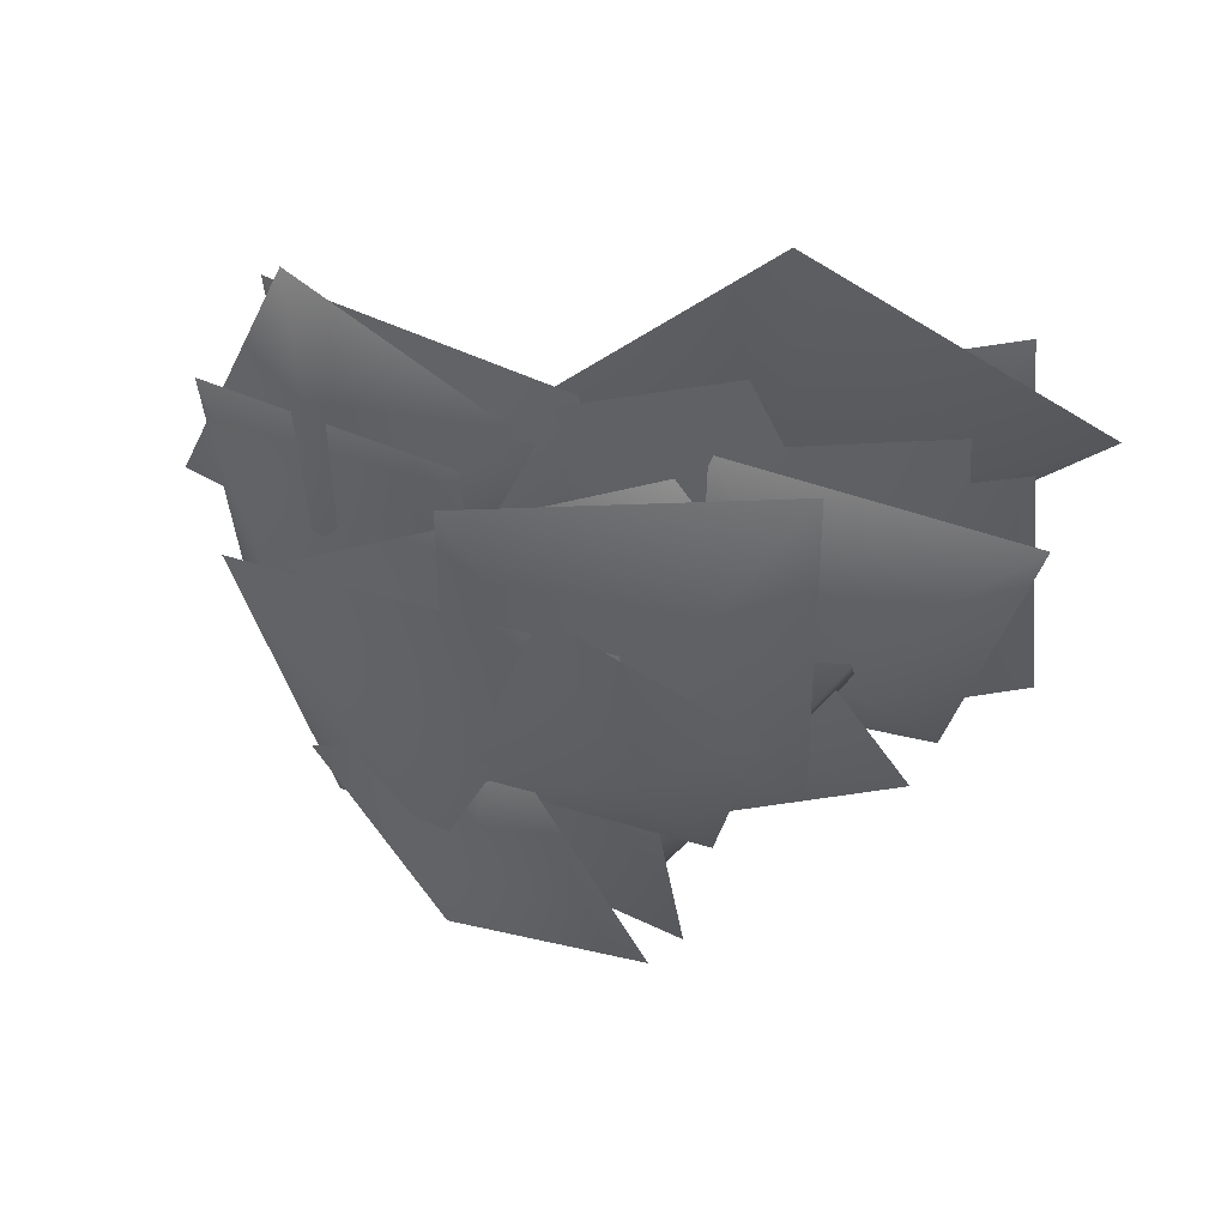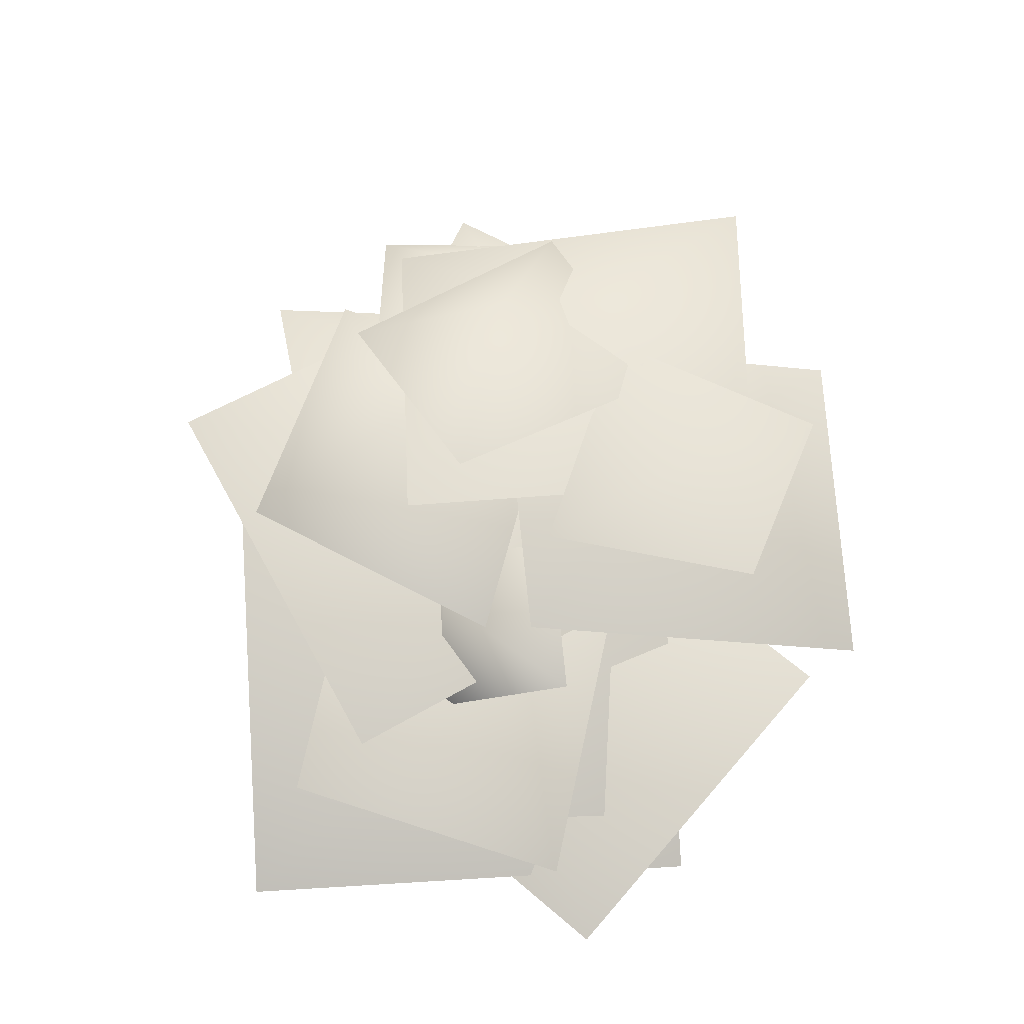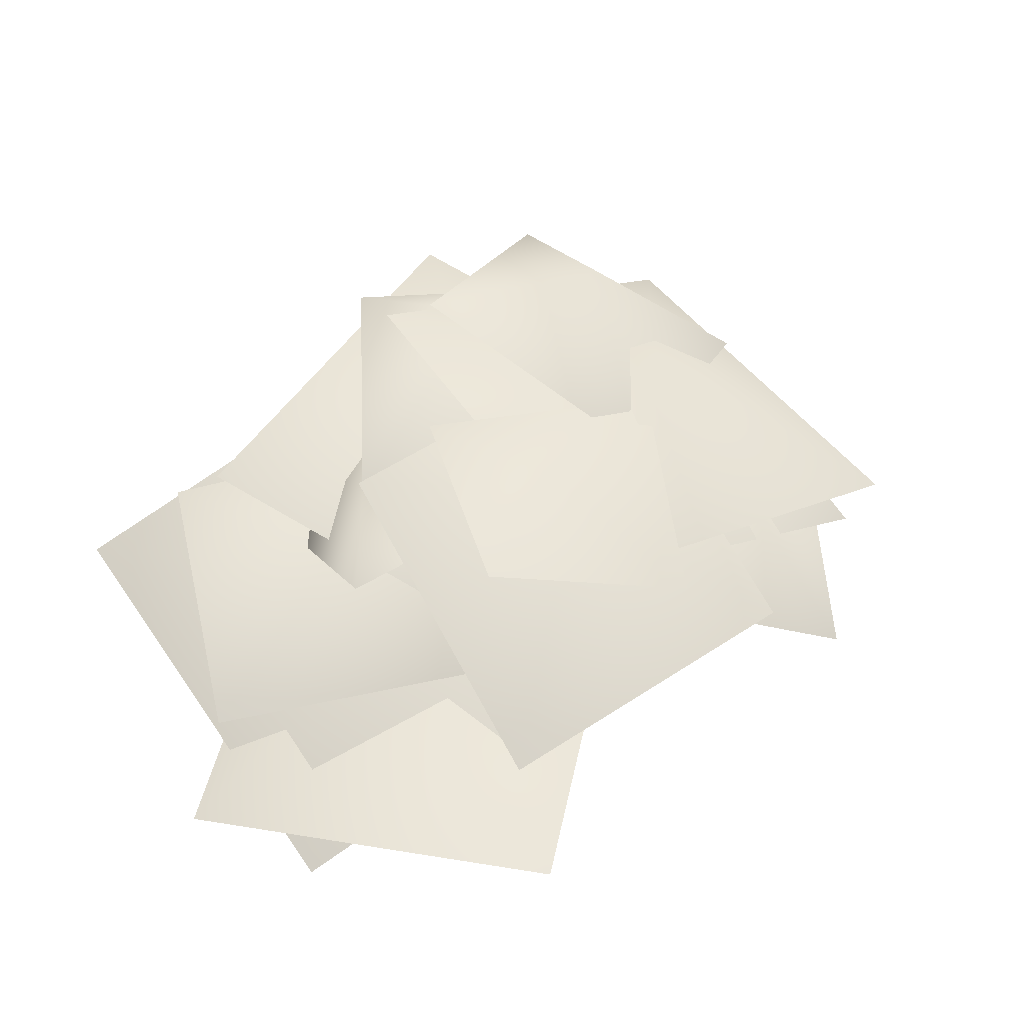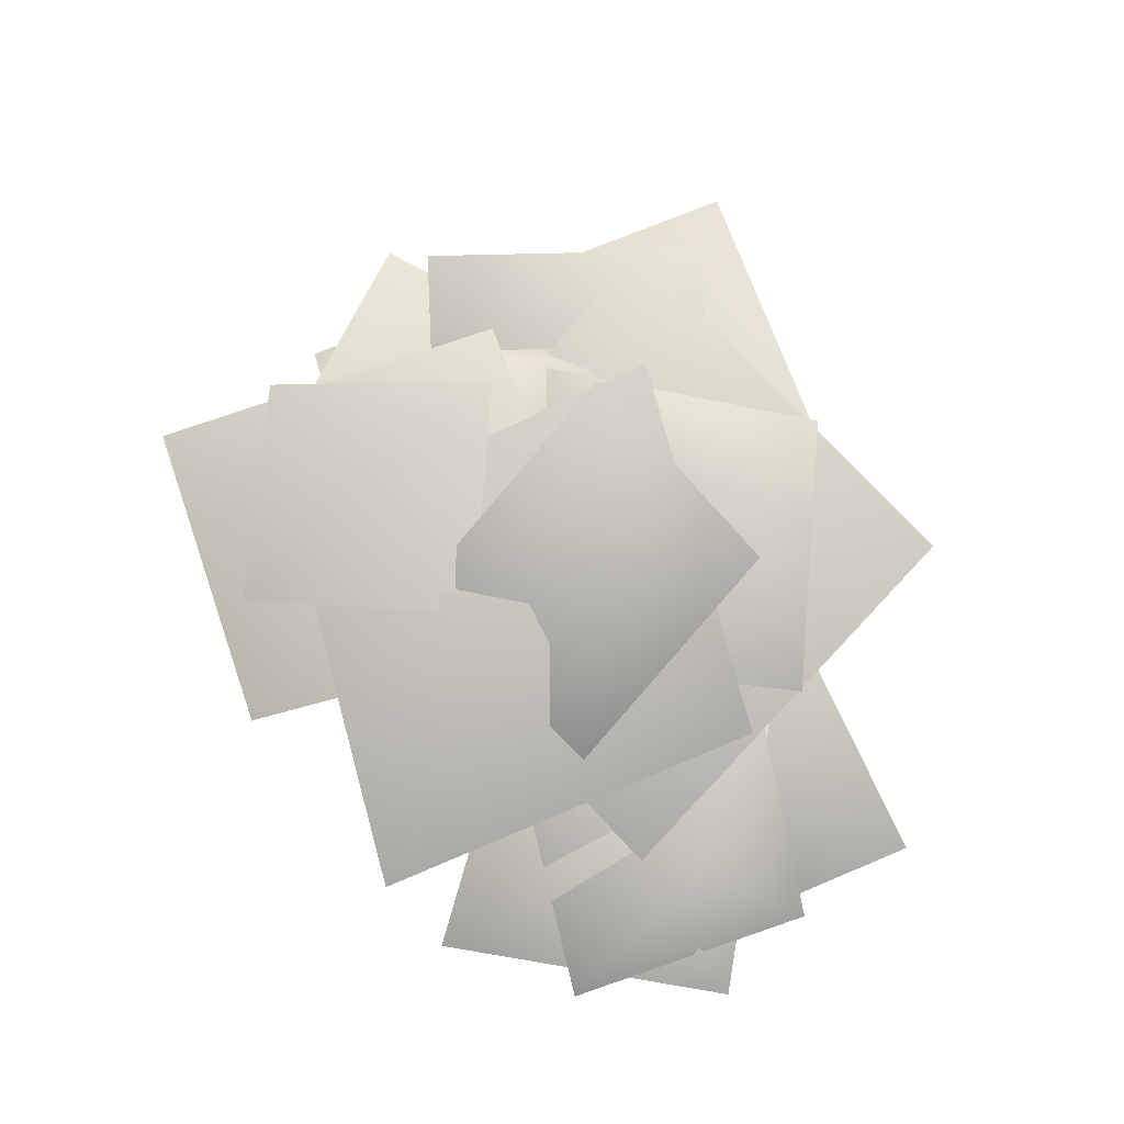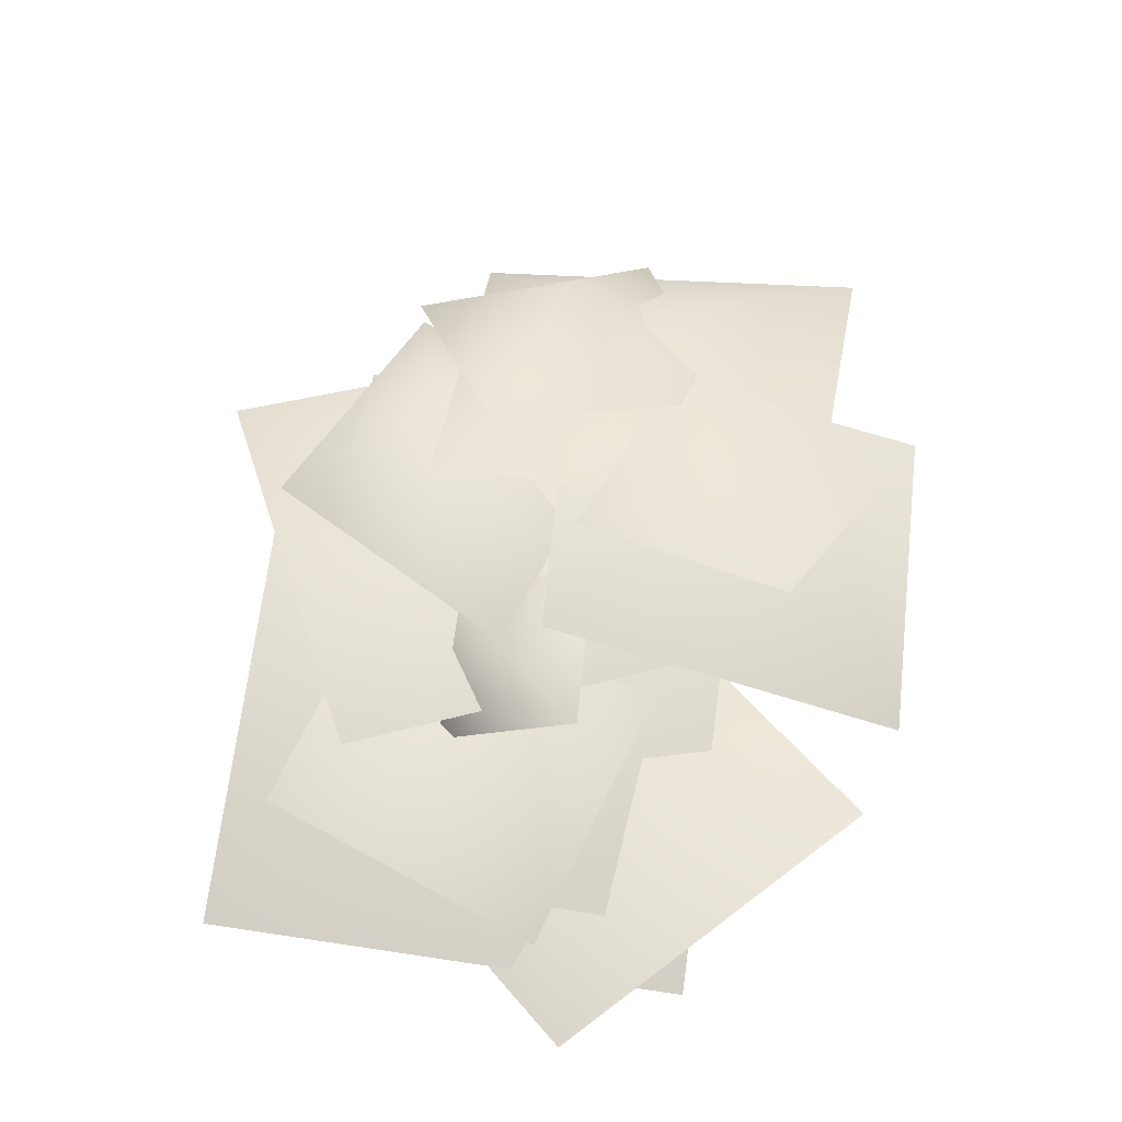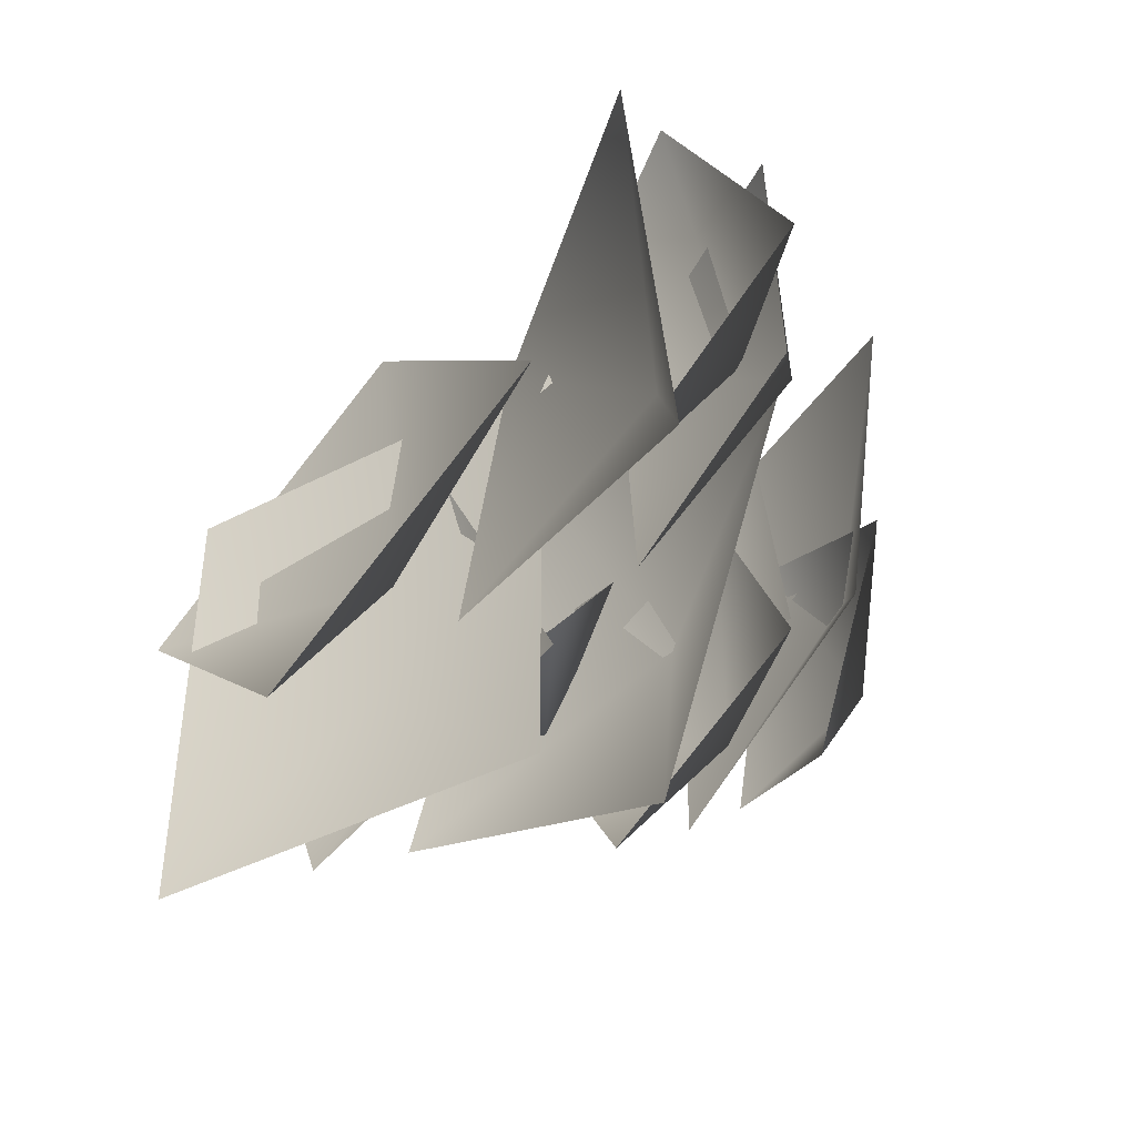
<metadata>
{"format":"obj","ext":"obj","renderer":"f3d","projection":"perspective","resolution":1024,"background":"white","views":[{"elev":56.6,"azim":-173.3,"up":"+Z"},{"elev":70.4,"azim":-87.6,"up":"+Y"},{"elev":52.0,"azim":-27.1,"up":"+Y"},{"elev":73.9,"azim":77.7,"up":"+Y"},{"elev":57.6,"azim":-76.7,"up":"+Y"},{"elev":-52.4,"azim":44.5,"up":"+Z"}]}
</metadata>
<code>
g Object173
v -18.41 1.874 -3.155
v -37.33 -6.679 6.21
v -7.534 -9.836 11.31
v 1.563 -3.43 -15.79
v -30.39 -2.902 -21.19
v 27.14 -5.825 -0.7893
v 16.94 -13.5 -17.93
v 8.421 -12.66 6.487
v 31.47 -19.76 19.37
v 42.73 -16.74 -7.674
v -20.84 -5.133 -6.289
v -39.66 -13.08 -25.73
v -33.89 -18.77 20.05
v 6.109 -9.71 16.25
v 0.2441 -3.67 -29.5
v -1.308 22.37 15.93
v -18.27 18.23 2.615
v -17.15 10.78 34.98
v 12.3 12.93 31.53
v 11.84 18.35 -1.697
v -13.77 10.79 -6.343
v -21.71 -0.3883 -6.79
v -21.01 6.983 6.439
v 0.02905 6.283 3.57
v -0.5486 -1.292 -9.668
v 31.83 -4.59 -6.351
v 13.15 -4.697 -16.24
v 14.51 -7.835 8.219
v 39.74 -16.03 7.352
v 37.27 -12.38 -16.45
v 2.228 19.19 -11.8
v -5.197 11.47 -25.92
v -16.2 10.63 -2.002
v 11.55 8.647 4.081
v 19.32 8.232 -18.65
v -4.319 26.68 16.07
v -11.01 24.47 3.99
v -14.38 25.54 23.45
v 3.19 20.45 29.8
v 9.661 23.86 10.02
v 23.57 -13.05 -9.05
v 0.9144 -14.34 -21.56
v 4.472 -12.63 14.26
v 36.92 -31.22 4.125
v 31.78 -20.04 -29.29
v 12.44 26.1 6.72
v -9.074 26.19 -9.573
v -2.747 19.63 24.06
v 29.77 12.88 22.57
v 23.16 13.18 -12.62
v 10.19 30.86 -1.356
v -6.55 31.22 -4.596
v 6.285 22.63 14.44
v 23.33 18.24 3.134
v 9.889 23.38 -15.72
v 1.48 12.87 -2.382
v -27.67 6.265 -13.98
v -4.911 -1.029 19.46
v 29.9 -2.899 -1.27
v 7.262 4.136 -34.98
v -13.95 -9.737 0.7542
v -15.84 -21.17 -23.61
v -42.72 -16.43 9.85
v -12.83 -14.65 33.71
v 14.07 -18.92 0.1746
f 3 1 2
f 4 1 3
f 5 1 4
f 2 1 5
f 8 6 7
f 9 6 8
f 10 6 9
f 7 6 10
f 13 11 12
f 14 11 13
f 15 11 14
f 12 11 15
f 18 16 17
f 19 16 18
f 20 16 19
f 17 16 20
f 23 21 22
f 24 21 23
f 25 21 24
f 22 21 25
f 28 26 27
f 29 26 28
f 30 26 29
f 27 26 30
f 33 31 32
f 34 31 33
f 35 31 34
f 32 31 35
f 38 36 37
f 39 36 38
f 40 36 39
f 37 36 40
f 43 41 42
f 44 41 43
f 45 41 44
f 42 41 45
f 48 46 47
f 49 46 48
f 50 46 49
f 47 46 50
f 53 51 52
f 54 51 53
f 55 51 54
f 52 51 55
f 58 56 57
f 59 56 58
f 60 56 59
f 57 56 60
f 63 61 62
f 64 61 63
f 65 61 64
f 62 61 65

</code>
